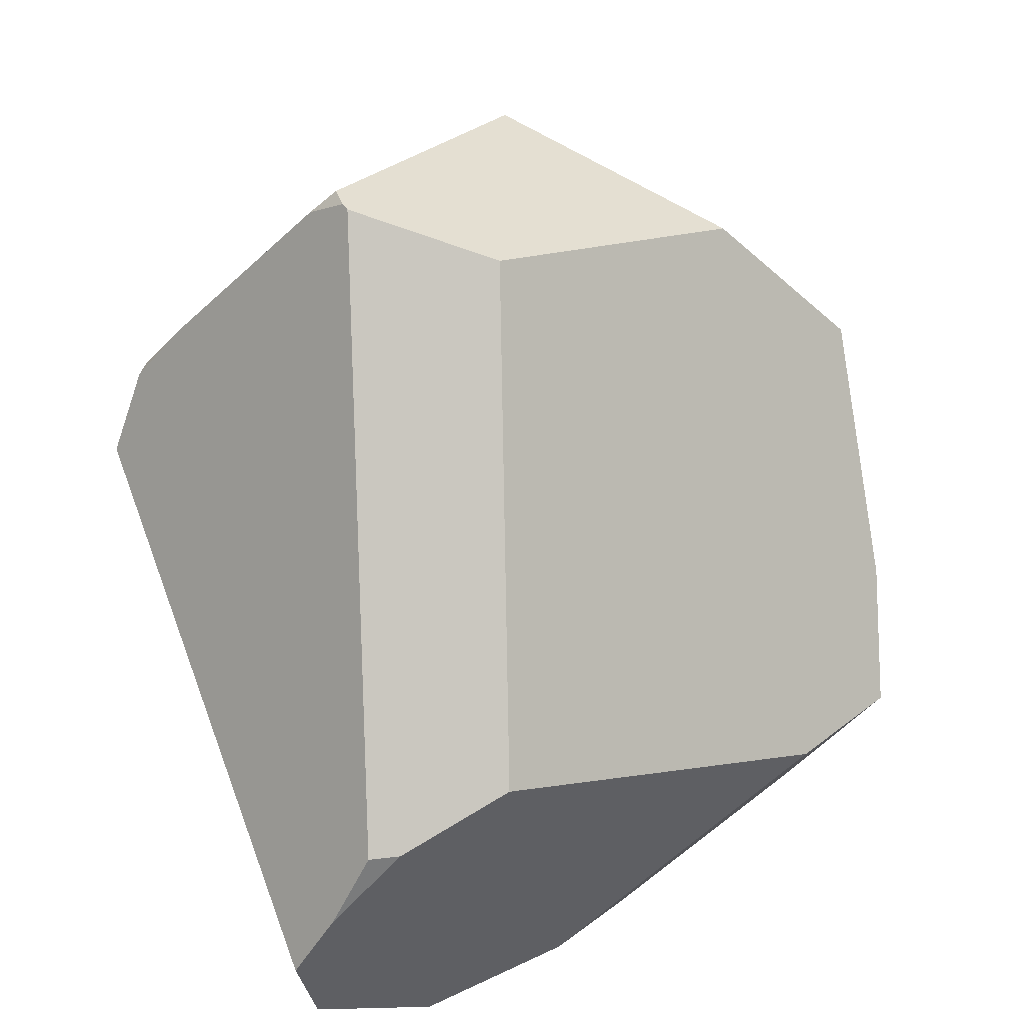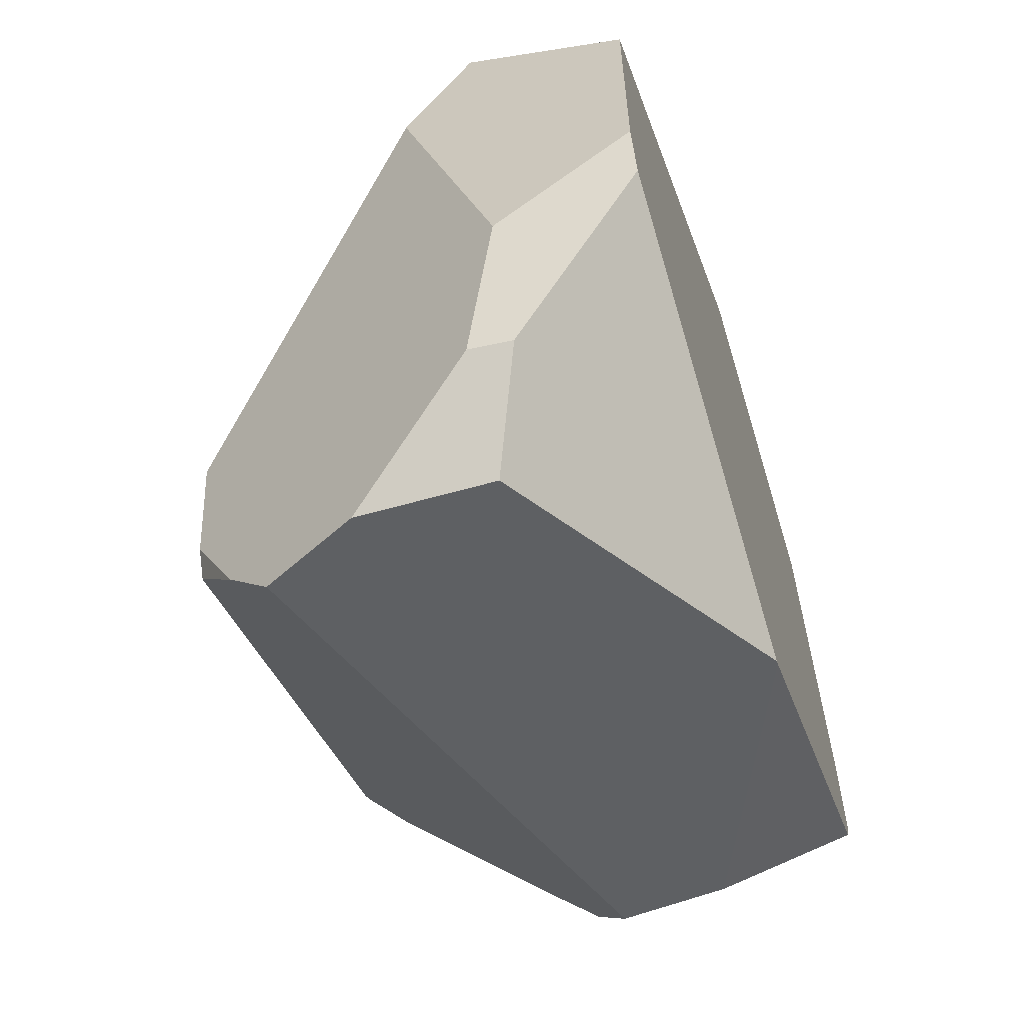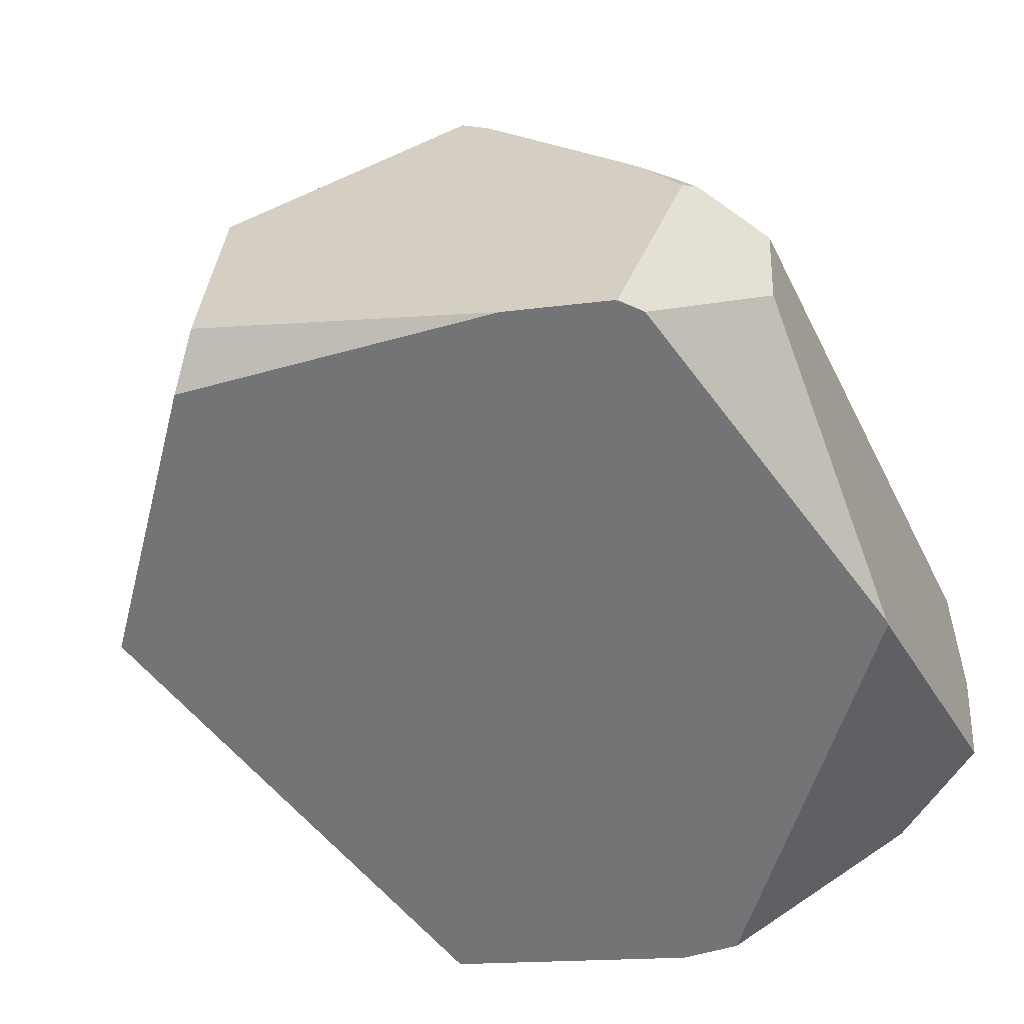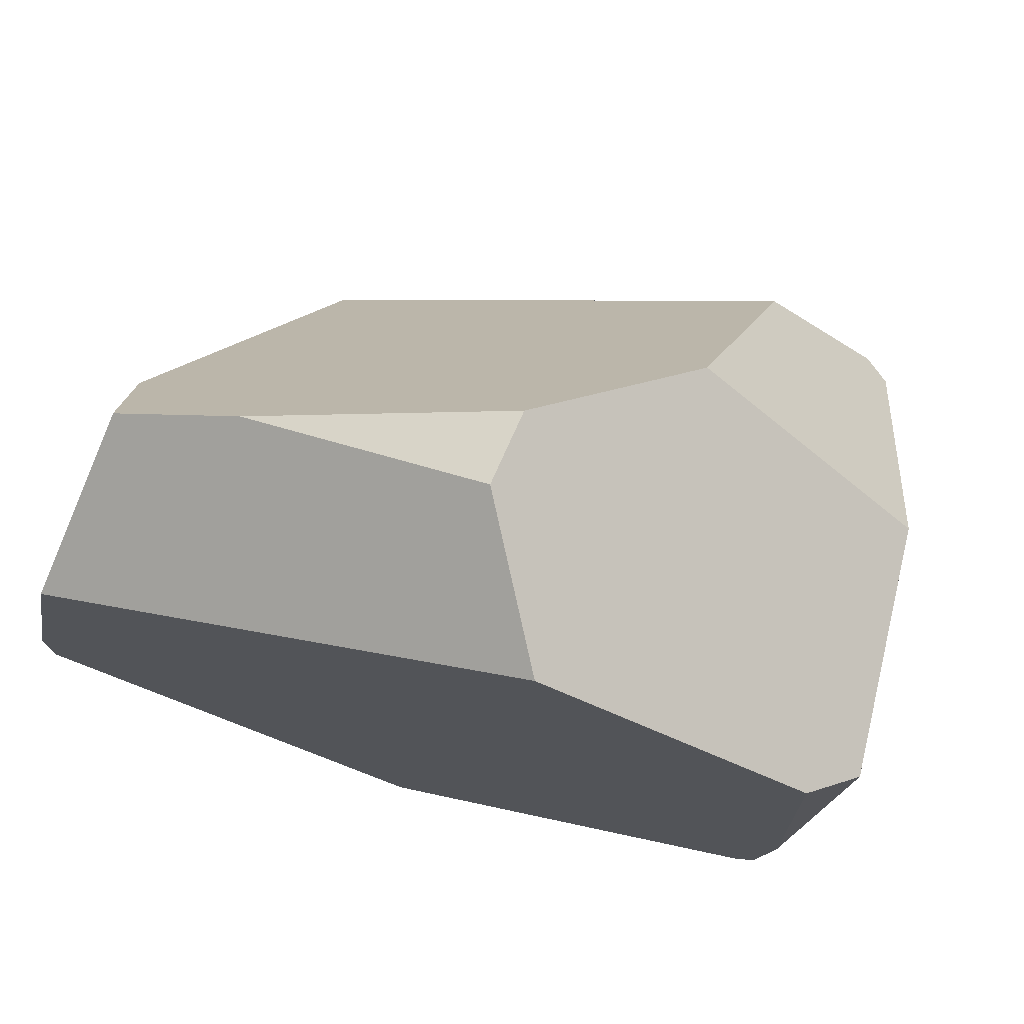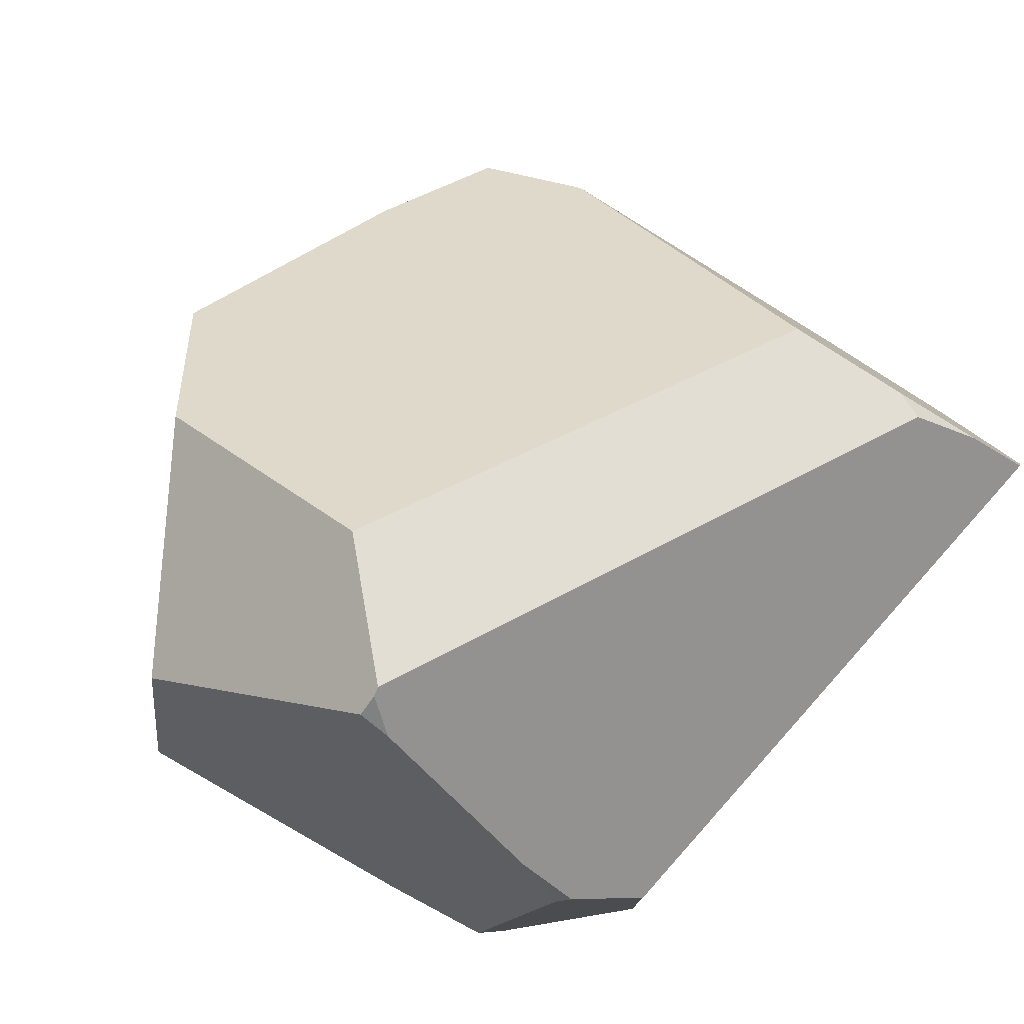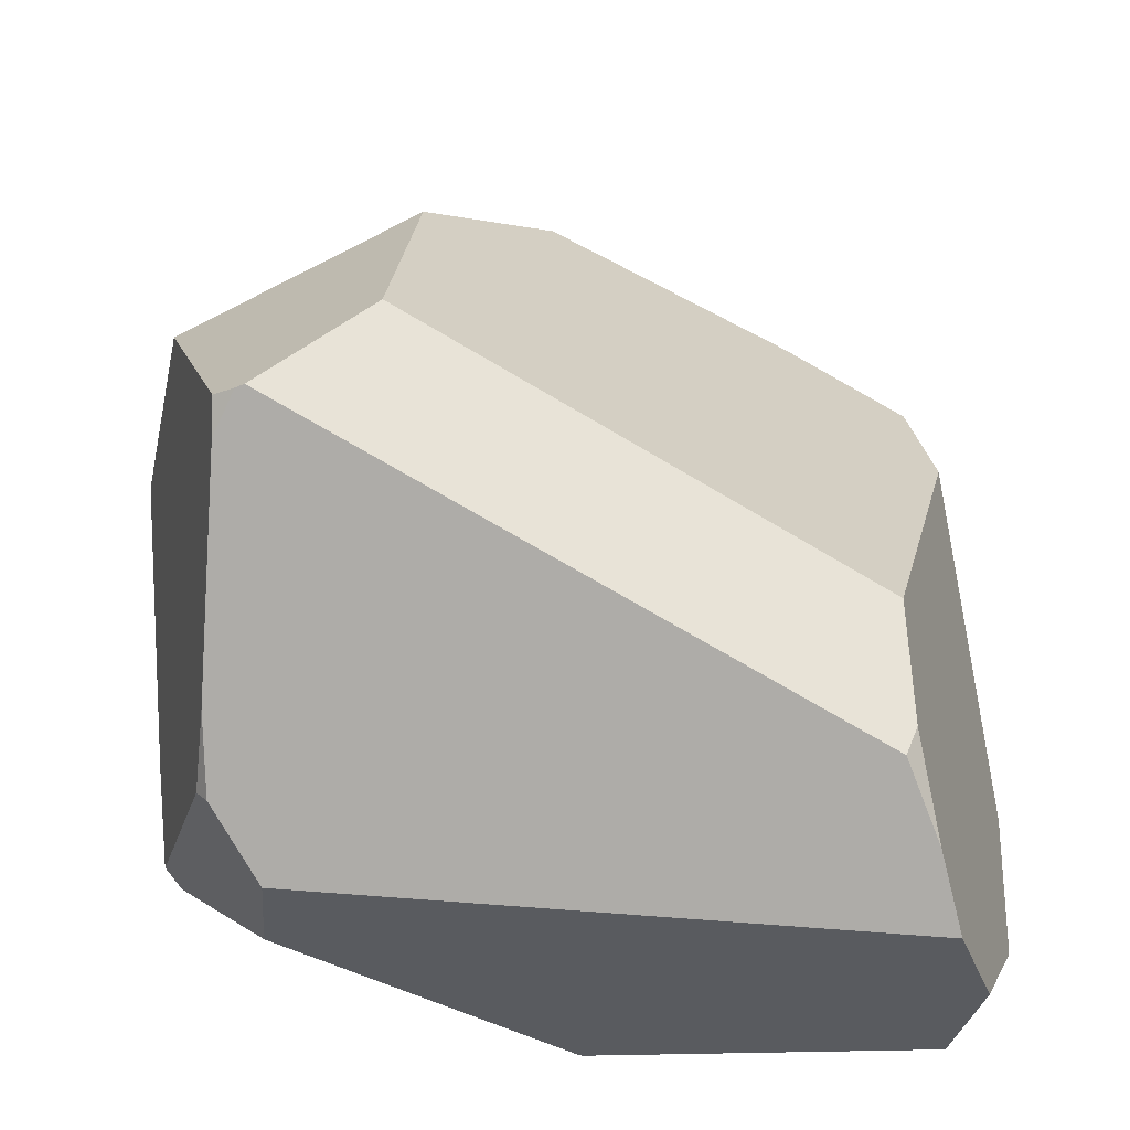
<metadata>
{"format":"obj","ext":"obj","renderer":"f3d","projection":"perspective","resolution":1024,"background":"white","views":[{"elev":75.6,"azim":61.9,"up":"+Z"},{"elev":-50.4,"azim":116.2,"up":"+Y"},{"elev":-49.3,"azim":-73.0,"up":"+Z"},{"elev":76.8,"azim":-155.8,"up":"+Y"},{"elev":76.2,"azim":-55.5,"up":"+Z"},{"elev":-34.6,"azim":-0.7,"up":"+Y"}]}
</metadata>
<code>
g  Instance
v 2.663 -45.45 -0.7762
v 2.741 -45.84 -0.2499
v 2.639 -45.69 -0.7857
v 2.639 -45.69 -0.7857
v 2.741 -45.84 -0.2499
v 2.672 -46.49 -0.3022
v 2.672 -46.49 -0.3022
v 2.741 -45.84 -0.2499
v 2.708 -46.49 -0.1361
v 1.079 -46.71 -0.5993
v 1.062 -46.71 -0.5965
v 2.639 -45.69 -0.7857
v 2.639 -45.69 -0.7857
v 1.062 -46.71 -0.5965
v 2.663 -45.45 -0.7762
v 2.663 -45.45 -0.7762
v 1.062 -46.71 -0.5965
v 2.506 -44.44 -0.6977
v 2.506 -44.44 -0.6977
v 1.062 -46.71 -0.5965
v 0.5106 -43.58 -0.3429
v 0.5106 -43.58 -0.3429
v 1.062 -46.71 -0.5965
v -0.5808 -44.25 -0.2104
v -0.5808 -44.25 -0.2104
v 1.062 -46.71 -0.5965
v -0.6349 -45.6 -0.2747
v -0.6349 -45.6 -0.2747
v 1.062 -46.71 -0.5965
v -0.5831 -46.04 -0.3062
v -0.5831 -46.04 -0.3062
v 1.062 -46.71 -0.5965
v -0.524 -46.12 -0.3196
v -0.524 -46.12 -0.3196
v 1.062 -46.71 -0.5965
v -0.5095 -46.13 -0.3227
v 2.741 -45.84 -0.2499
v 2.663 -45.45 -0.7762
v 2.542 -44.48 0.2583
v 2.542 -44.48 0.2583
v 2.663 -45.45 -0.7762
v 2.458 -44 0.01033
v 2.458 -44 0.01033
v 2.663 -45.45 -0.7762
v 2.506 -44.44 -0.6977
v -0.3102 -46.1 0.9921
v -0.341 -46.29 0.718
v -0.2961 -46.34 0.7522
v -0.2577 -45.43 1.695
v -0.1732 -45.31 1.835
v -0.2569 -45.3 1.783
v -0.2961 -46.34 0.7522
v -0.09859 -46.59 0.5504
v -0.3102 -46.1 0.9921
v -0.3102 -46.1 0.9921
v -0.09859 -46.59 0.5504
v -0.2577 -45.43 1.695
v -0.2577 -45.43 1.695
v -0.09859 -46.59 0.5504
v -0.1732 -45.31 1.835
v -0.1732 -45.31 1.835
v -0.09859 -46.59 0.5504
v -0.138 -45.3 1.849
v -0.138 -45.3 1.849
v -0.09859 -46.59 0.5504
v 2.161 -46.43 1.247
v 2.161 -46.43 1.247
v -0.09859 -46.59 0.5504
v 2.291 -46.67 1.028
v 2.291 -46.67 1.028
v -0.09859 -46.59 0.5504
v 2.372 -46.91 0.8101
v 2.209 -46.31 1.243
v 2.291 -46.67 1.028
v 2.189 -45.8 1.279
v 2.189 -45.8 1.279
v 2.291 -46.67 1.028
v 2.542 -44.48 0.2583
v 2.542 -44.48 0.2583
v 2.291 -46.67 1.028
v 2.741 -45.84 -0.2499
v 2.741 -45.84 -0.2499
v 2.291 -46.67 1.028
v 2.708 -46.49 -0.1361
v 2.708 -46.49 -0.1361
v 2.291 -46.67 1.028
v 2.523 -46.92 0.3906
v 2.523 -46.92 0.3906
v 2.291 -46.67 1.028
v 2.372 -46.91 0.8101
v 2.43 -46.89 -0.1273
v 2.672 -46.49 -0.3022
v 2.523 -46.92 0.3906
v 2.523 -46.92 0.3906
v 2.672 -46.49 -0.3022
v 2.708 -46.49 -0.1361
v 0.4171 -43.79 1.062
v 0.9423 -43.42 0.525
v -0.5514 -44.36 0.9489
v -0.5514 -44.36 0.9489
v 0.9423 -43.42 0.525
v -0.7525 -44.37 -0.04606
v -0.7525 -44.37 -0.04606
v 0.9423 -43.42 0.525
v -0.5808 -44.25 -0.2104
v -0.5808 -44.25 -0.2104
v 0.9423 -43.42 0.525
v 0.5106 -43.58 -0.3429
v 0.5106 -43.58 -0.3429
v 0.9423 -43.42 0.525
v 0.9382 -43.39 0.2147
v -0.7525 -44.37 -0.04606
v -0.5808 -44.25 -0.2104
v -0.6349 -45.6 -0.2747
v 2.458 -44 0.01033
v 2.506 -44.44 -0.6977
v 1.951 -43.75 0.1498
v 1.951 -43.75 0.1498
v 2.506 -44.44 -0.6977
v 0.9382 -43.39 0.2147
v 0.9382 -43.39 0.2147
v 2.506 -44.44 -0.6977
v 0.5106 -43.58 -0.3429
v 0.9423 -43.42 0.525
v 0.4171 -43.79 1.062
v 1.951 -43.75 0.1498
v 1.951 -43.75 0.1498
v 0.4171 -43.79 1.062
v 2.458 -44 0.01033
v 2.458 -44 0.01033
v 0.4171 -43.79 1.062
v 2.542 -44.48 0.2583
v 2.542 -44.48 0.2583
v 0.4171 -43.79 1.062
v 2.189 -45.8 1.279
v 2.189 -45.8 1.279
v 0.4171 -43.79 1.062
v 0.3222 -44.85 1.771
v 2.672 -46.49 -0.3022
v 2.43 -46.89 -0.1273
v 2.639 -45.69 -0.7857
v 2.639 -45.69 -0.7857
v 2.43 -46.89 -0.1273
v 1.079 -46.71 -0.5993
v 2.209 -46.31 1.243
v 2.189 -45.8 1.279
v 2.161 -46.43 1.247
v 2.161 -46.43 1.247
v 2.189 -45.8 1.279
v -0.138 -45.3 1.849
v -0.138 -45.3 1.849
v 2.189 -45.8 1.279
v 0.3222 -44.85 1.771
v 1.951 -43.75 0.1498
v 0.9382 -43.39 0.2147
v 0.9423 -43.42 0.525
v -0.1732 -45.31 1.835
v -0.138 -45.3 1.849
v -0.2569 -45.3 1.783
v -0.2569 -45.3 1.783
v -0.138 -45.3 1.849
v -0.5514 -44.36 0.9489
v -0.5514 -44.36 0.9489
v -0.138 -45.3 1.849
v 0.4171 -43.79 1.062
v 0.4171 -43.79 1.062
v -0.138 -45.3 1.849
v 0.3222 -44.85 1.771
v -0.6349 -45.6 -0.2747
v -0.5831 -46.04 -0.3062
v -0.7525 -44.37 -0.04606
v -0.7525 -44.37 -0.04606
v -0.5831 -46.04 -0.3062
v -0.5514 -44.36 0.9489
v -0.5514 -44.36 0.9489
v -0.5831 -46.04 -0.3062
v -0.2569 -45.3 1.783
v -0.2569 -45.3 1.783
v -0.5831 -46.04 -0.3062
v -0.2577 -45.43 1.695
v -0.2577 -45.43 1.695
v -0.5831 -46.04 -0.3062
v -0.3102 -46.1 0.9921
v -0.3102 -46.1 0.9921
v -0.5831 -46.04 -0.3062
v -0.341 -46.29 0.718
v -0.341 -46.29 0.718
v -0.5831 -46.04 -0.3062
v -0.5819 -46.05 -0.3057
v -0.5095 -46.13 -0.3227
v 1.062 -46.71 -0.5965
v -0.1249 -46.57 0.1177
v -0.5095 -46.13 -0.3227
v -0.1249 -46.57 0.1177
v -0.524 -46.12 -0.3196
v -0.524 -46.12 -0.3196
v -0.1249 -46.57 0.1177
v -0.5819 -46.05 -0.3057
v -0.5819 -46.05 -0.3057
v -0.1249 -46.57 0.1177
v -0.341 -46.29 0.718
v -0.341 -46.29 0.718
v -0.1249 -46.57 0.1177
v -0.2961 -46.34 0.7522
v -0.2961 -46.34 0.7522
v -0.1249 -46.57 0.1177
v -0.09859 -46.59 0.5504
v -0.524 -46.12 -0.3196
v -0.5819 -46.05 -0.3057
v -0.5831 -46.04 -0.3062
v 2.161 -46.43 1.247
v 2.291 -46.67 1.028
v 2.209 -46.31 1.243
v 2.43 -46.89 -0.1273
v 2.523 -46.92 0.3906
v 1.079 -46.71 -0.5993
v 1.079 -46.71 -0.5993
v 2.523 -46.92 0.3906
v 1.062 -46.71 -0.5965
v 1.062 -46.71 -0.5965
v 2.523 -46.92 0.3906
v -0.1249 -46.57 0.1177
v -0.1249 -46.57 0.1177
v 2.523 -46.92 0.3906
v -0.09859 -46.59 0.5504
v -0.09859 -46.59 0.5504
v 2.523 -46.92 0.3906
v 2.372 -46.91 0.8101
f 1 2 3
f 4 5 6
f 7 8 9
f 10 11 12
f 13 14 15
f 16 17 18
f 19 20 21
f 22 23 24
f 25 26 27
f 28 29 30
f 31 32 33
f 34 35 36
f 37 38 39
f 40 41 42
f 43 44 45
f 46 47 48
f 49 50 51
f 52 53 54
f 55 56 57
f 58 59 60
f 61 62 63
f 64 65 66
f 67 68 69
f 70 71 72
f 73 74 75
f 76 77 78
f 79 80 81
f 82 83 84
f 85 86 87
f 88 89 90
f 91 92 93
f 94 95 96
f 97 98 99
f 100 101 102
f 103 104 105
f 106 107 108
f 109 110 111
f 112 113 114
f 115 116 117
f 118 119 120
f 121 122 123
f 124 125 126
f 127 128 129
f 130 131 132
f 133 134 135
f 136 137 138
f 139 140 141
f 142 143 144
f 145 146 147
f 148 149 150
f 151 152 153
f 154 155 156
f 157 158 159
f 160 161 162
f 163 164 165
f 166 167 168
f 169 170 171
f 172 173 174
f 175 176 177
f 178 179 180
f 181 182 183
f 184 185 186
f 187 188 189
f 190 191 192
f 193 194 195
f 196 197 198
f 199 200 201
f 202 203 204
f 205 206 207
f 208 209 210
f 211 212 213
f 214 215 216
f 217 218 219
f 220 221 222
f 223 224 225
f 226 227 228

</code>
